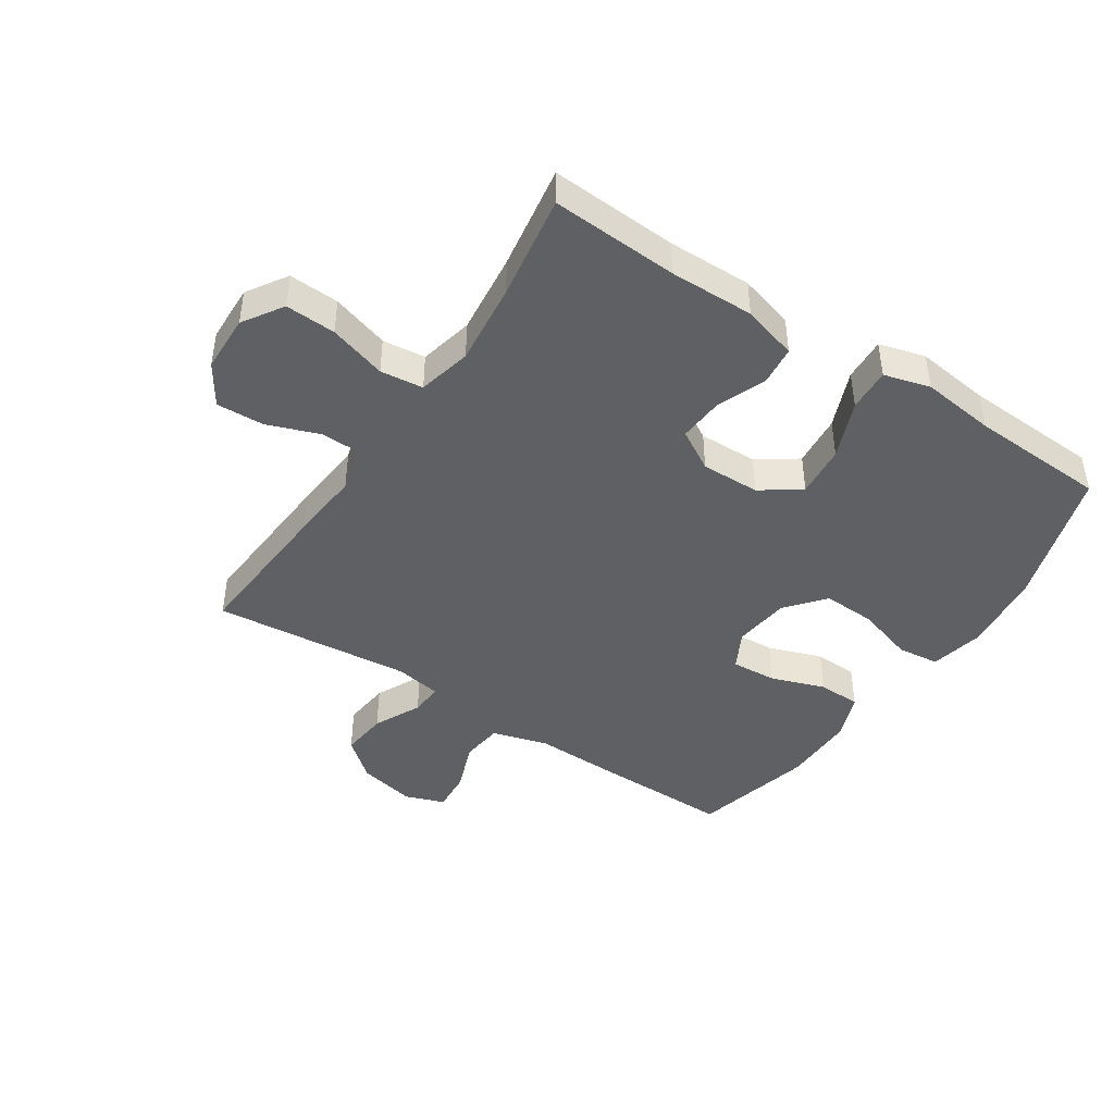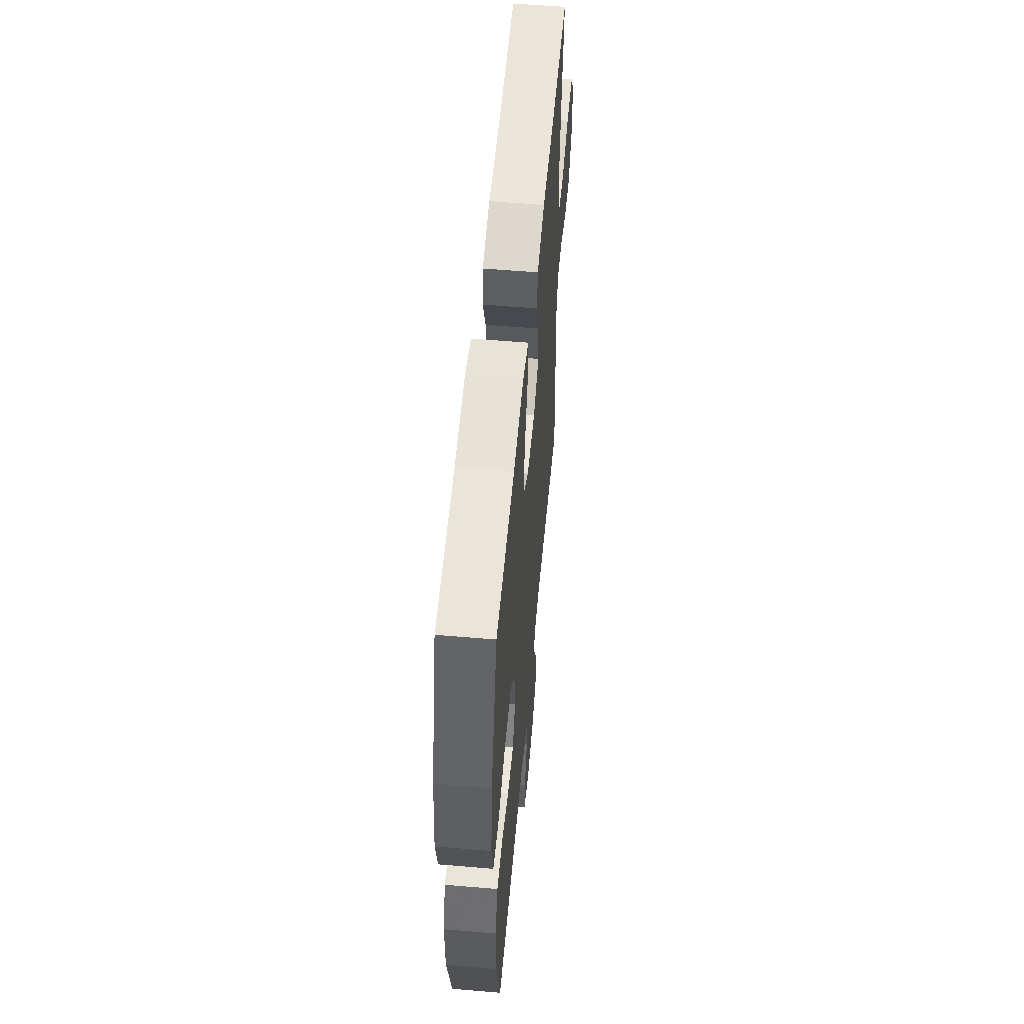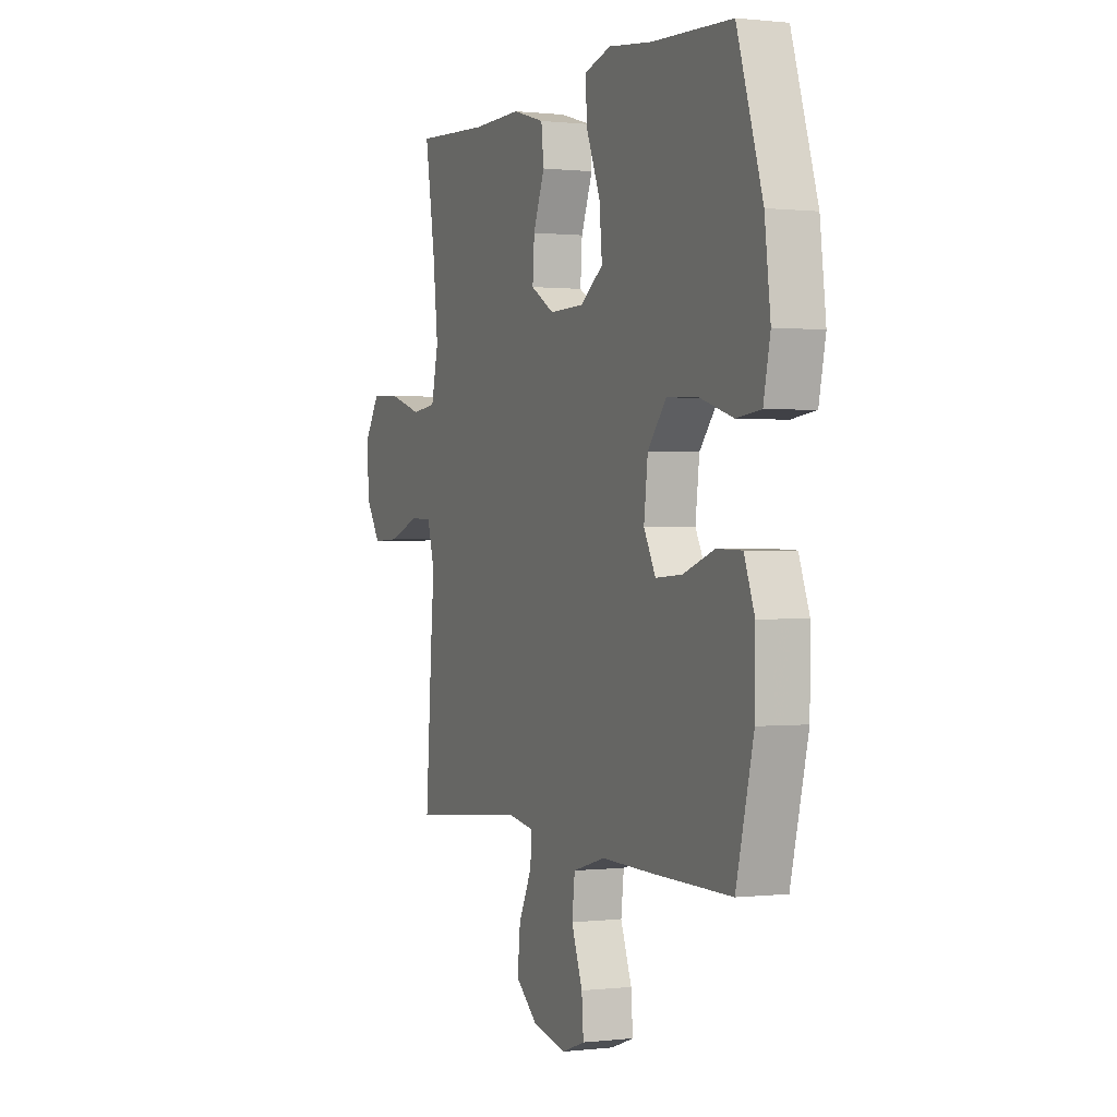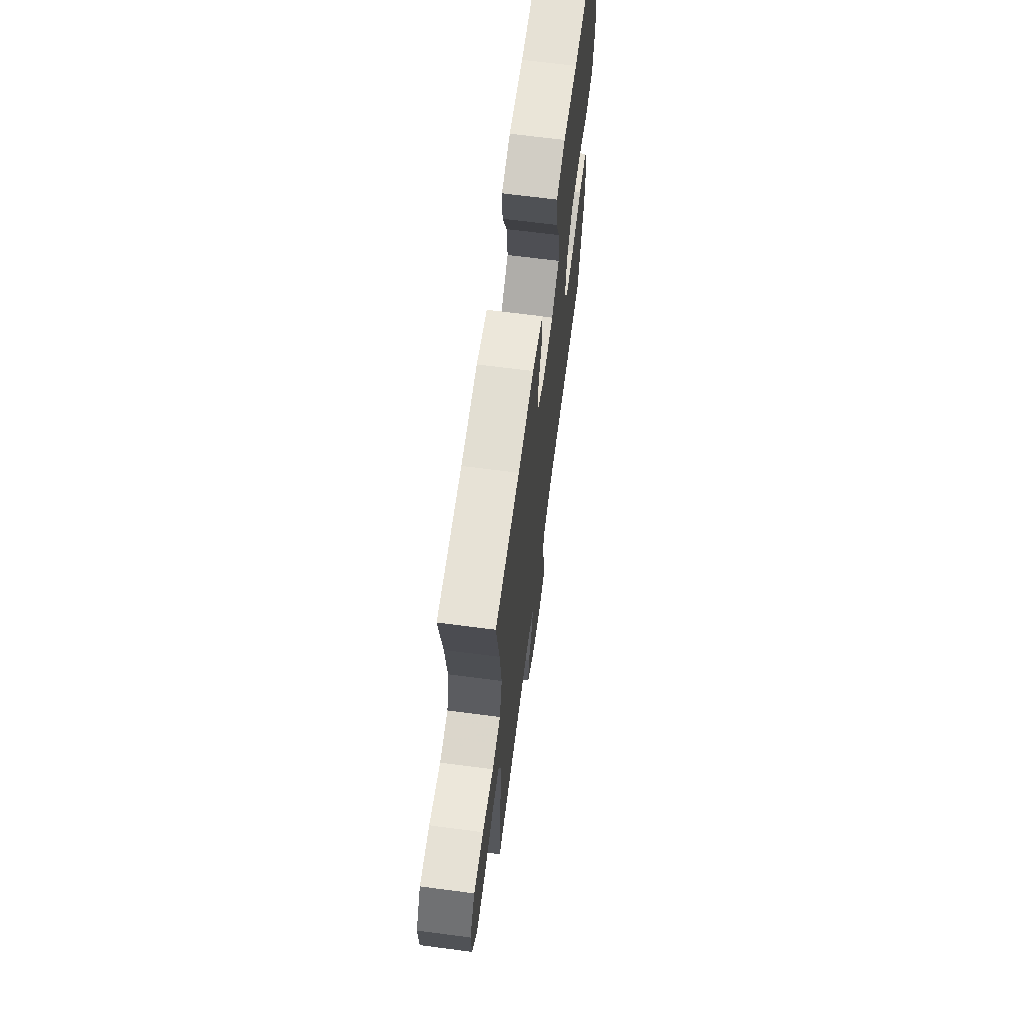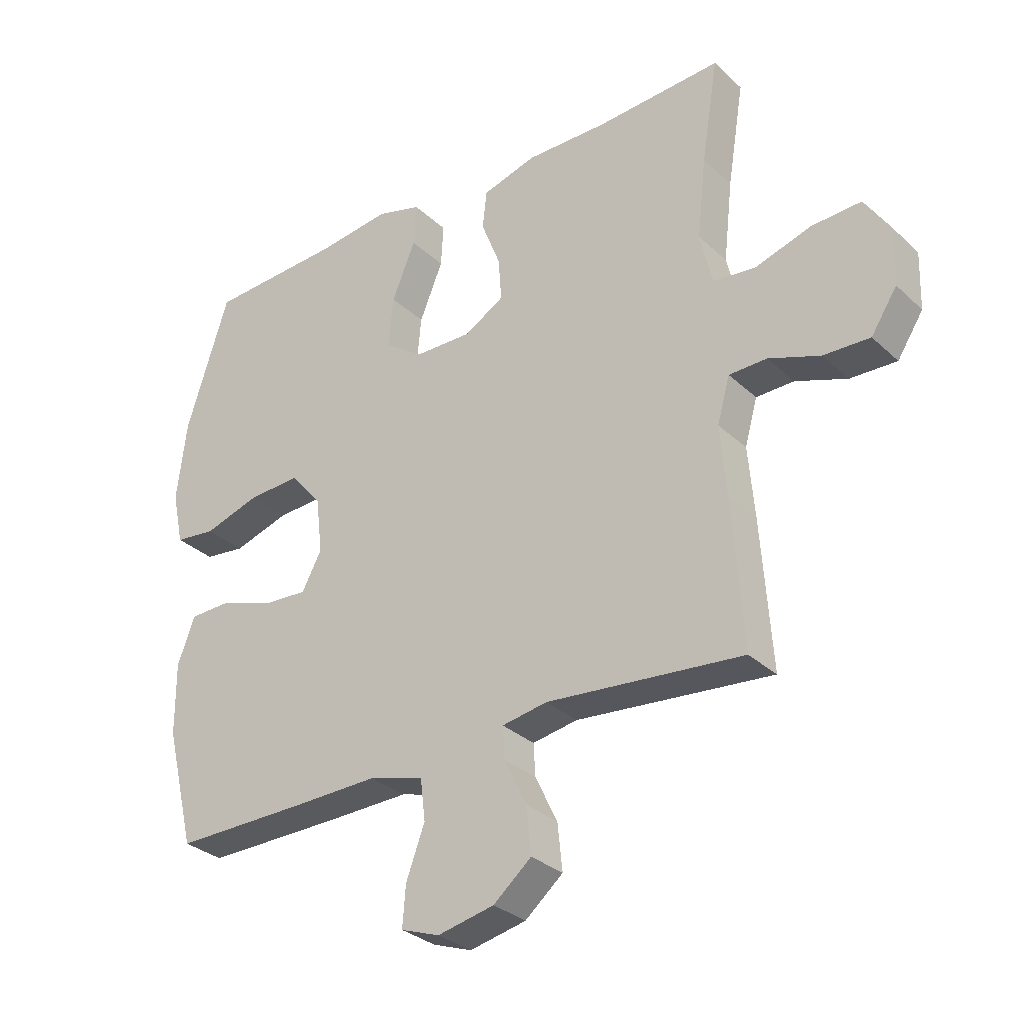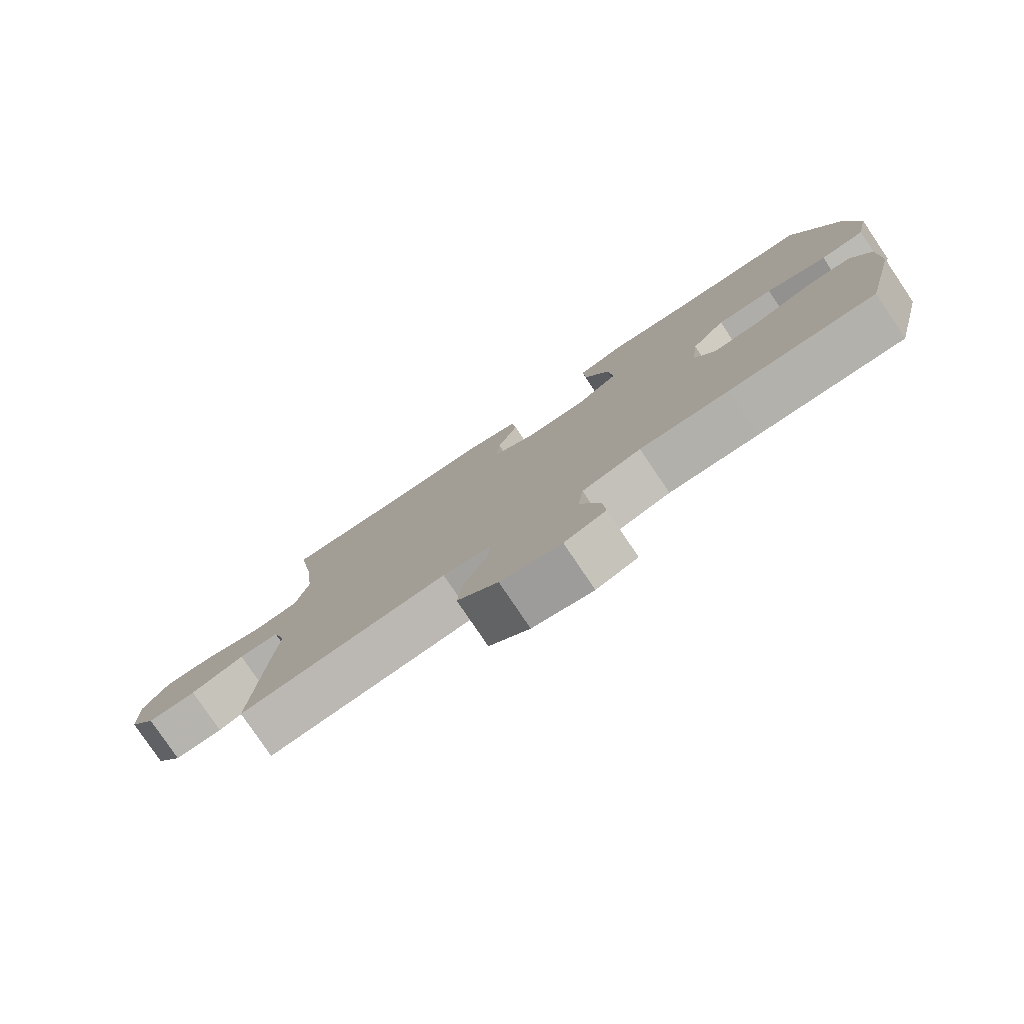
<metadata>
{"format":"obj","ext":"obj","renderer":"f3d","projection":"perspective","resolution":1024,"background":"white","views":[{"elev":-44.0,"azim":-33.5,"up":"+Y"},{"elev":56.0,"azim":95.1,"up":"+Z"},{"elev":0.4,"azim":66.7,"up":"+Z"},{"elev":67.0,"azim":-82.5,"up":"+Z"},{"elev":-31.0,"azim":-142.4,"up":"+Z"},{"elev":-79.3,"azim":34.0,"up":"+Z"}]}
</metadata>
<code>
v -0.5 0.07 -0.5
v -0.483 0.07 -0.254
v -0.473 0.07 -0.137
v -0.494 0.07 -0.062
v -0.557 0.07 -0.061
v -0.642 0.07 -0.092
v -0.719 0.07 -0.095
v -0.762 0.07 -0.029
v -0.765 0.07 0.066
v -0.723 0.07 0.131
v -0.641 0.07 0.127
v -0.547 0.07 0.098
v -0.477 0.07 0.106
v -0.457 0.07 0.194
v -0.472 0.07 0.328
v -0.5 0.07 0.5
v -0.292 0.07 0.488
v -0.155 0.07 0.49
v -0.065 0.07 0.464
v -0.058 0.07 0.4
v -0.09 0.07 0.318
v -0.095 0.07 0.246
v -0.029 0.07 0.207
v 0.067 0.07 0.209
v 0.131 0.07 0.254
v 0.123 0.07 0.339
v 0.084 0.07 0.434
v 0.08 0.07 0.505
v 0.155 0.07 0.526
v 0.276 0.07 0.511
v 0.5 0.07 0.5
v 0.571 0.07 0.276
v 0.587 0.07 0.142
v 0.568 0.07 0.053
v 0.5 0.07 0.045
v 0.406 0.07 0.074
v 0.319 0.07 0.078
v 0.267 0.07 0.015
v 0.256 0.07 -0.077
v 0.289 0.07 -0.139
v 0.363 0.07 -0.134
v 0.451 0.07 -0.103
v 0.521 0.07 -0.105
v 0.55 0.07 -0.182
v 0.549 0.07 -0.302
v 0.5 0.07 -0.5
v 0.274 0.07 -0.498
v 0.136 0.07 -0.495
v 0.045 0.07 -0.521
v 0.037 0.07 -0.589
v 0.068 0.07 -0.673
v 0.073 0.07 -0.739
v 0.009 0.07 -0.762
v -0.085 0.07 -0.742
v -0.148 0.07 -0.689
v -0.14 0.07 -0.612
v -0.103 0.07 -0.535
v -0.1 0.07 -0.482
v -0.175 0.07 -0.469
v -0.5 0 -0.5
v -0.483 0 -0.254
v -0.473 0 -0.137
v -0.494 0 -0.062
v -0.557 0 -0.061
v -0.642 0 -0.092
v -0.719 0 -0.095
v -0.762 0 -0.029
v -0.765 0 0.066
v -0.723 0 0.131
v -0.641 0 0.127
v -0.547 0 0.098
v -0.477 0 0.106
v -0.457 0 0.194
v -0.472 0 0.328
v -0.5 0 0.5
v -0.292 0 0.488
v -0.155 0 0.49
v -0.065 0 0.464
v -0.058 0 0.4
v -0.09 0 0.318
v -0.095 0 0.246
v -0.029 0 0.207
v 0.067 0 0.209
v 0.131 0 0.254
v 0.123 0 0.339
v 0.084 0 0.434
v 0.08 0 0.505
v 0.155 0 0.526
v 0.276 0 0.511
v 0.5 0 0.5
v 0.571 0 0.276
v 0.587 0 0.142
v 0.568 0 0.053
v 0.5 0 0.045
v 0.406 0 0.074
v 0.319 0 0.078
v 0.267 0 0.015
v 0.256 0 -0.077
v 0.289 0 -0.139
v 0.363 0 -0.134
v 0.451 0 -0.103
v 0.521 0 -0.105
v 0.55 0 -0.182
v 0.549 0 -0.302
v 0.5 0 -0.5
v 0.274 0 -0.498
v 0.136 0 -0.495
v 0.045 0 -0.521
v 0.037 0 -0.589
v 0.068 0 -0.673
v 0.073 0 -0.739
v 0.009 0 -0.762
v -0.085 0 -0.742
v -0.148 0 -0.689
v -0.14 0 -0.612
v -0.103 0 -0.535
v -0.1 0 -0.482
v -0.175 0 -0.469
f 55 56 57
f 54 55 57
f 53 54 57
f 52 53 57
f 51 52 57
f 50 51 57
f 49 50 57 58
f 48 49 58
f 48 58 59
f 47 48 59
f 46 47 59
f 45 46 59
f 44 45 59
f 43 44 59
f 42 43 59
f 41 42 59
f 34 35 36
f 33 34 36
f 32 33 36
f 31 32 36
f 30 31 36
f 30 36 37
f 29 30 37
f 28 29 37
f 27 28 37
f 26 27 37
f 25 26 37 38
f 19 20 21
f 18 19 21
f 17 18 21
f 17 21 22
f 16 17 22
f 15 16 22
f 14 15 22 23
f 10 11 12
f 9 10 12
f 8 9 12
f 7 8 12
f 6 7 12
f 5 6 12
f 4 5 12 13
f 14 23 24
f 13 14 24
f 4 13 24
f 3 4 24
f 59 1 2
f 41 59 2
f 40 41 2
f 2 3 24
f 40 2 24
f 39 40 24
f 24 25 38 39
f 116 115 114
f 116 114 113
f 116 113 112
f 116 112 111
f 116 111 110
f 116 110 109
f 117 116 109 108
f 117 108 107
f 118 117 107
f 118 107 106
f 118 106 105
f 118 105 104
f 118 104 103
f 118 103 102
f 118 102 101
f 118 101 100
f 95 94 93
f 95 93 92
f 95 92 91
f 95 91 90
f 95 90 89
f 96 95 89
f 96 89 88
f 96 88 87
f 96 87 86
f 96 86 85
f 97 96 85 84
f 80 79 78
f 80 78 77
f 80 77 76
f 81 80 76
f 81 76 75
f 81 75 74
f 82 81 74 73
f 71 70 69
f 71 69 68
f 71 68 67
f 71 67 66
f 71 66 65
f 71 65 64
f 72 71 64 63
f 83 82 73
f 83 73 72
f 83 72 63
f 83 63 62
f 61 60 118
f 61 118 100
f 61 100 99
f 83 62 61
f 83 61 99
f 83 99 98
f 98 97 84 83
f 1 60 61 2
f 2 61 62 3
f 3 62 63 4
f 4 63 64 5
f 5 64 65 6
f 6 65 66 7
f 7 66 67 8
f 8 67 68 9
f 9 68 69 10
f 10 69 70 11
f 11 70 71 12
f 12 71 72 13
f 13 72 73 14
f 14 73 74 15
f 15 74 75 16
f 16 75 76 17
f 17 76 77 18
f 18 77 78 19
f 19 78 79 20
f 20 79 80 21
f 21 80 81 22
f 22 81 82 23
f 23 82 83 24
f 24 83 84 25
f 25 84 85 26
f 26 85 86 27
f 27 86 87 28
f 28 87 88 29
f 29 88 89 30
f 30 89 90 31
f 31 90 91 32
f 32 91 92 33
f 33 92 93 34
f 34 93 94 35
f 35 94 95 36
f 36 95 96 37
f 37 96 97 38
f 38 97 98 39
f 39 98 99 40
f 40 99 100 41
f 41 100 101 42
f 42 101 102 43
f 43 102 103 44
f 44 103 104 45
f 45 104 105 46
f 46 105 106 47
f 47 106 107 48
f 48 107 108 49
f 49 108 109 50
f 50 109 110 51
f 51 110 111 52
f 52 111 112 53
f 53 112 113 54
f 54 113 114 55
f 55 114 115 56
f 56 115 116 57
f 57 116 117 58
f 58 117 118 59
f 59 118 60 1

</code>
